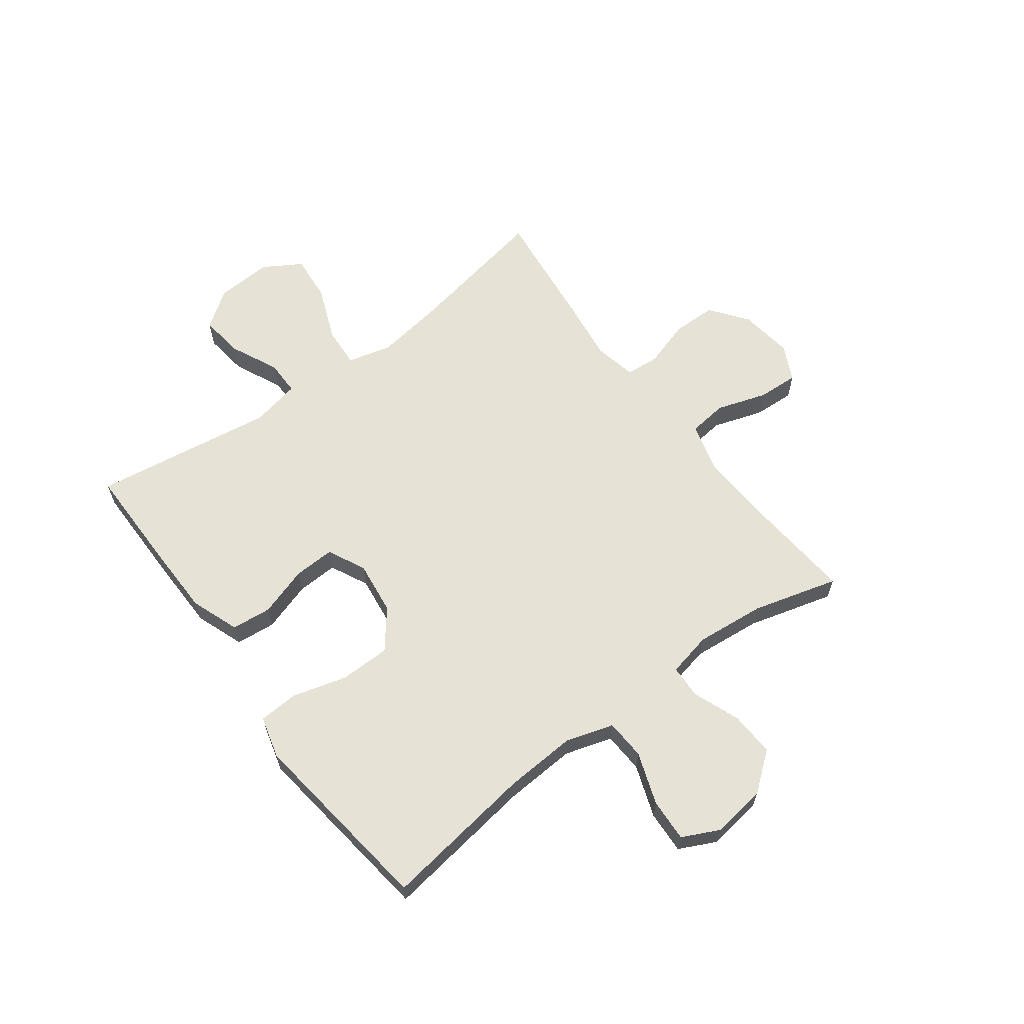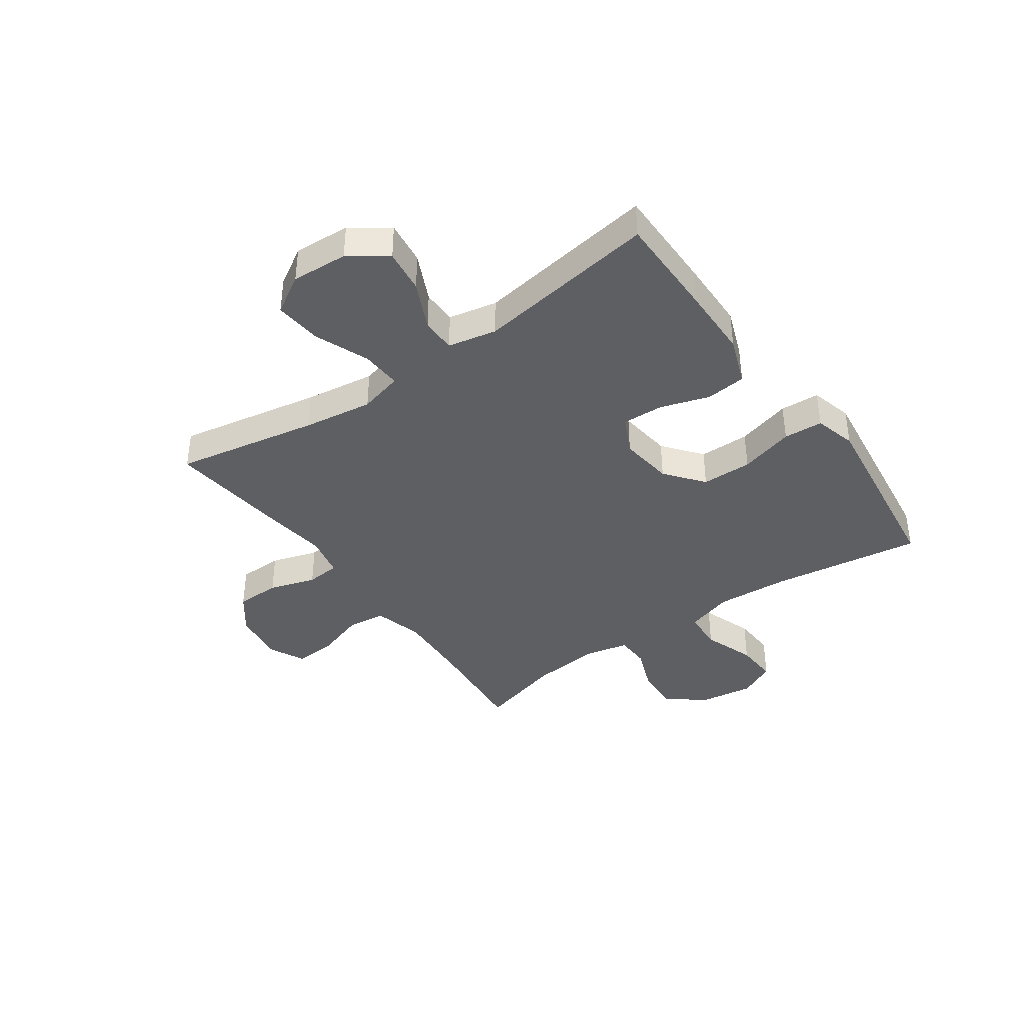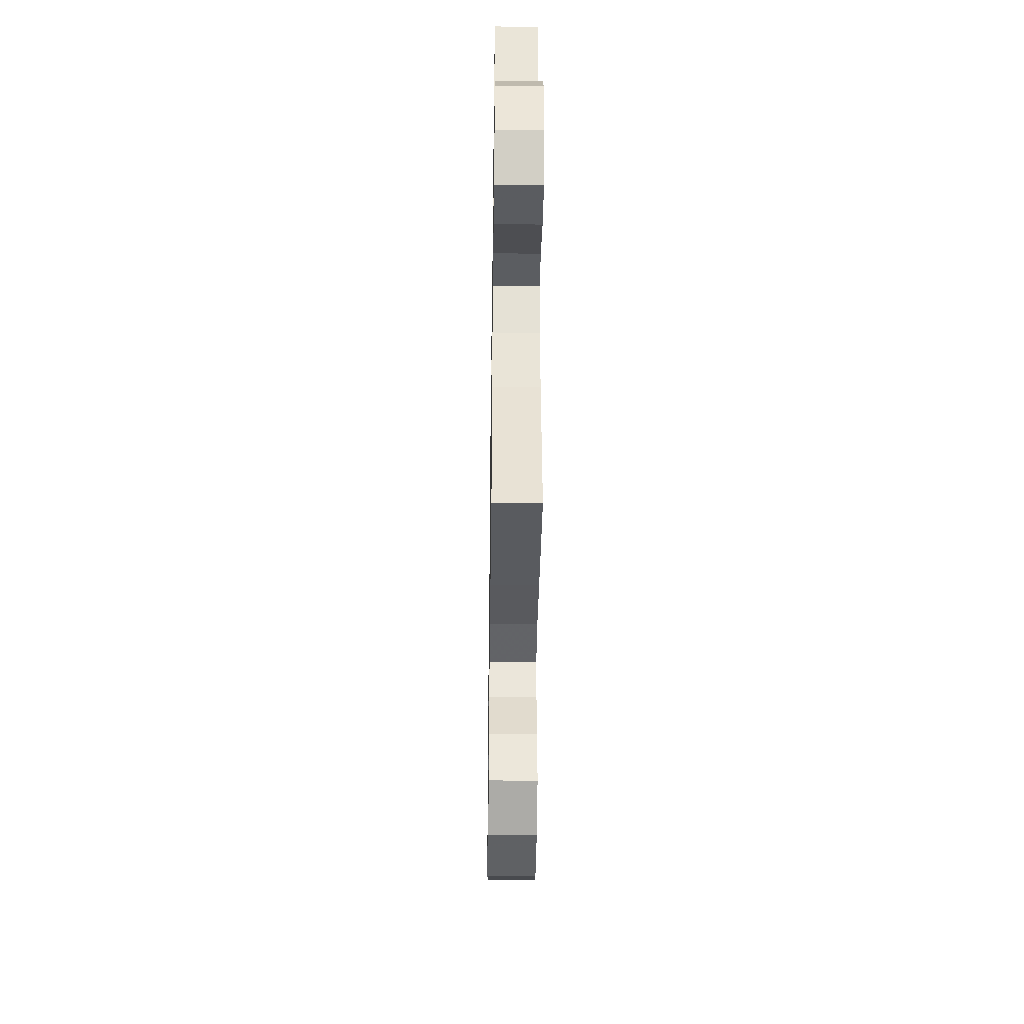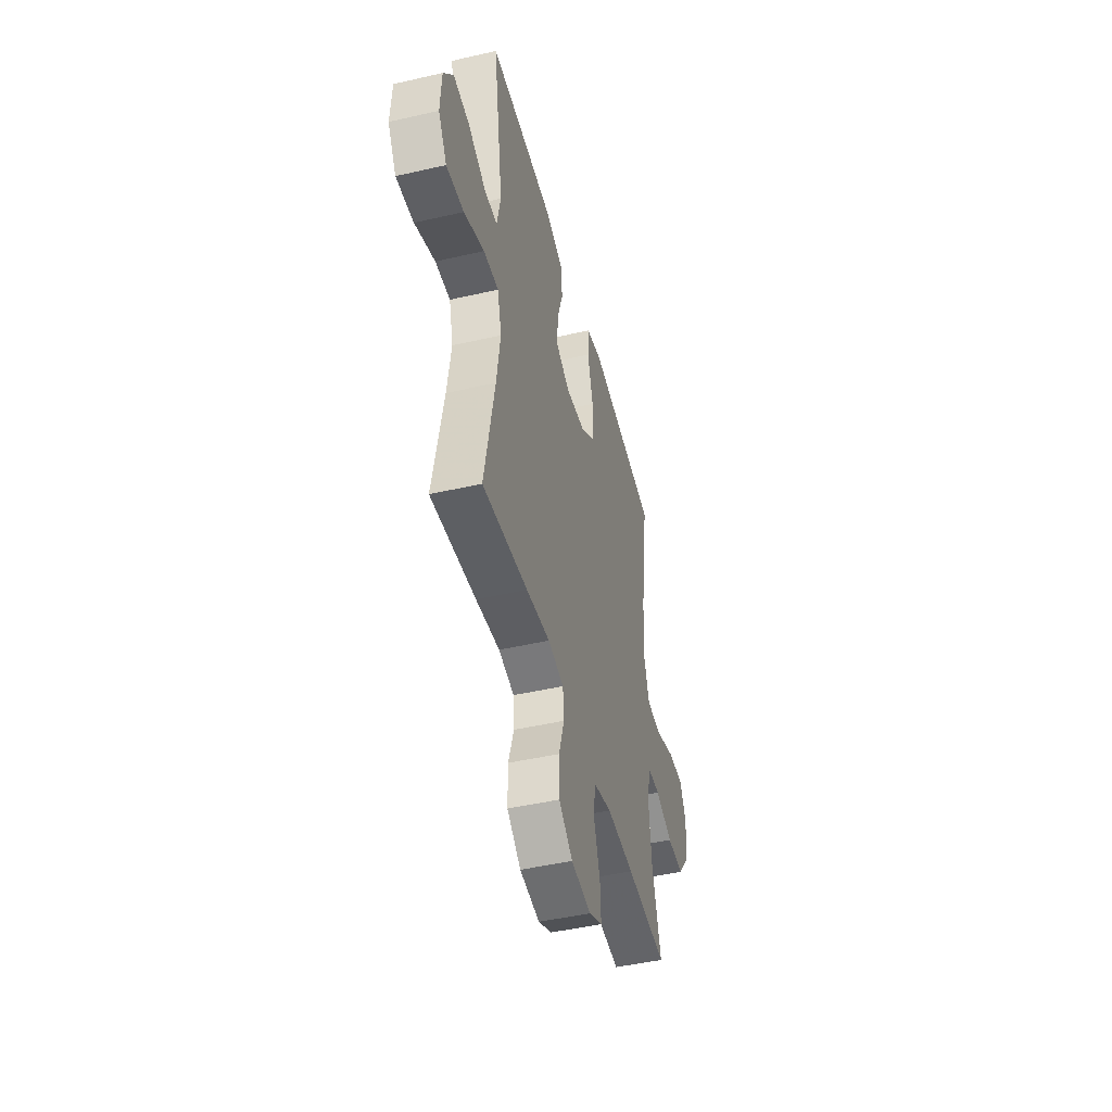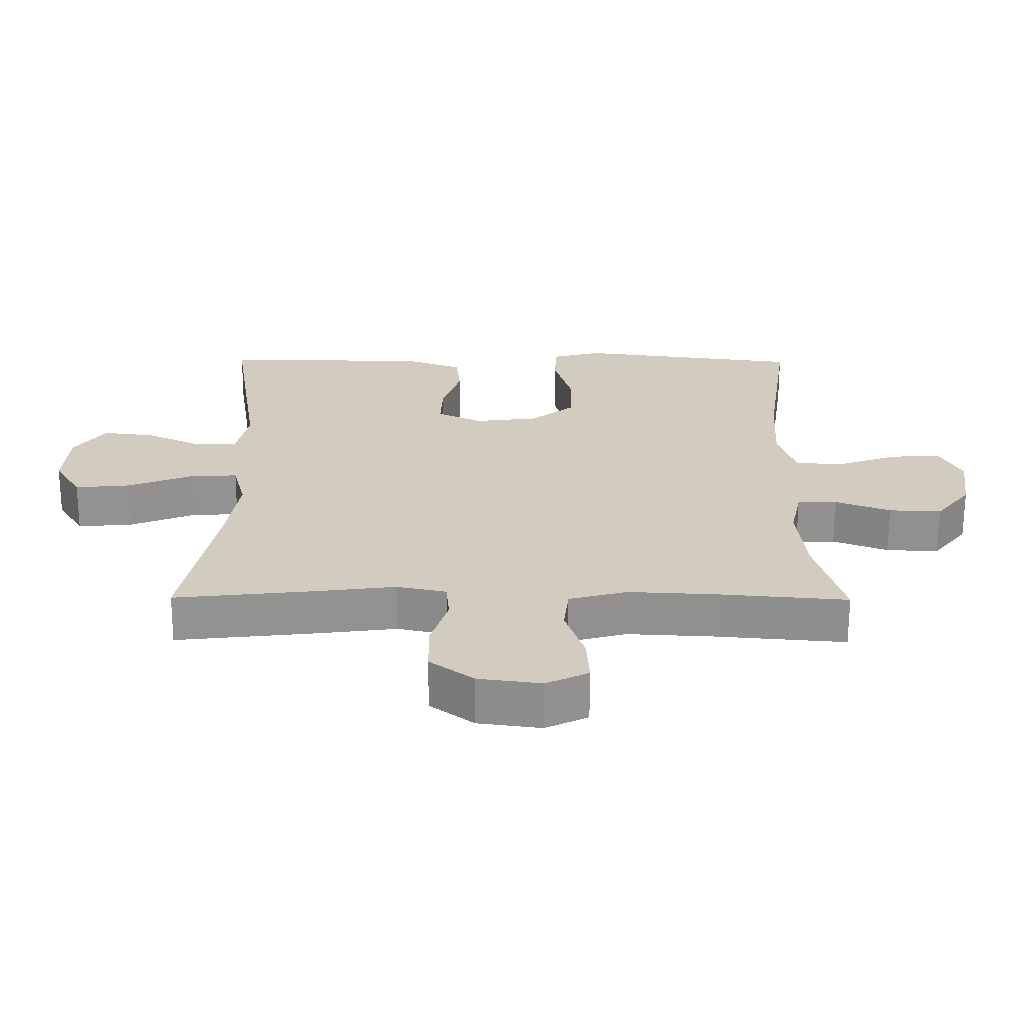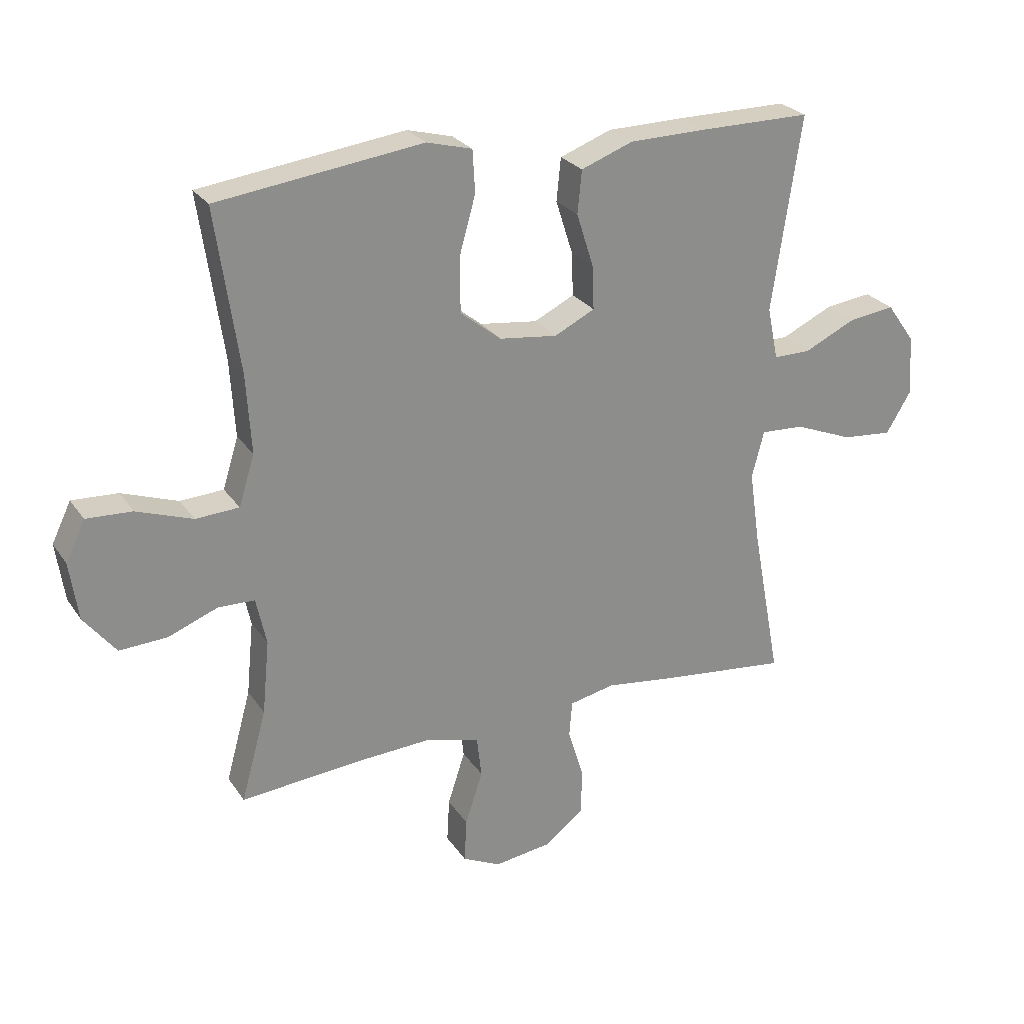
<metadata>
{"format":"obj","ext":"obj","renderer":"f3d","projection":"perspective","resolution":1024,"background":"white","views":[{"elev":62.9,"azim":53.3,"up":"+Y"},{"elev":-39.5,"azim":-54.7,"up":"+Y"},{"elev":-39.0,"azim":-90.8,"up":"+Z"},{"elev":-46.6,"azim":-75.4,"up":"+Z"},{"elev":-65.9,"azim":-0.2,"up":"+Z"},{"elev":25.9,"azim":153.6,"up":"+Z"}]}
</metadata>
<code>
v -0.5 0.07 0.5
v -0.315 0.07 0.5
v -0.186 0.07 0.498
v -0.1 0.07 0.466
v -0.093 0.07 0.395
v -0.121 0.07 0.307
v -0.124 0.07 0.234
v -0.057 0.07 0.201
v 0.039 0.07 0.213
v 0.107 0.07 0.267
v 0.108 0.07 0.357
v 0.081 0.07 0.454
v 0.085 0.07 0.524
v 0.16 0.07 0.544
v 0.276 0.07 0.529
v 0.5 0.07 0.5
v 0.461 0.07 0.23
v 0.453 0.07 0.101
v 0.479 0.07 0.017
v 0.551 0.07 0.013
v 0.644 0.07 0.046
v 0.72 0.07 0.05
v 0.752 0.07 -0.016
v 0.738 0.07 -0.113
v 0.685 0.07 -0.18
v 0.606 0.07 -0.176
v 0.523 0.07 -0.144
v 0.463 0.07 -0.146
v 0.446 0.07 -0.225
v 0.458 0.07 -0.348
v 0.5 0.07 -0.5
v 0.305 0.07 -0.483
v 0.173 0.07 -0.476
v 0.085 0.07 -0.5
v 0.077 0.07 -0.569
v 0.106 0.07 -0.658
v 0.11 0.07 -0.731
v 0.046 0.07 -0.762
v -0.049 0.07 -0.749
v -0.115 0.07 -0.699
v -0.116 0.07 -0.62
v -0.09 0.07 -0.537
v -0.095 0.07 -0.477
v -0.17 0.07 -0.461
v -0.284 0.07 -0.476
v -0.5 0.07 -0.5
v -0.452 0.07 -0.245
v -0.434 0.07 -0.121
v -0.454 0.07 -0.043
v -0.526 0.07 -0.047
v -0.623 0.07 -0.086
v -0.707 0.07 -0.094
v -0.748 0.07 -0.026
v -0.742 0.07 0.074
v -0.695 0.07 0.14
v -0.617 0.07 0.13
v -0.532 0.07 0.09
v -0.47 0.07 0.09
v -0.452 0.07 0.177
v -0.5 0 0.5
v -0.315 0 0.5
v -0.186 0 0.498
v -0.1 0 0.466
v -0.093 0 0.395
v -0.121 0 0.307
v -0.124 0 0.234
v -0.057 0 0.201
v 0.039 0 0.213
v 0.107 0 0.267
v 0.108 0 0.357
v 0.081 0 0.454
v 0.085 0 0.524
v 0.16 0 0.544
v 0.276 0 0.529
v 0.5 0 0.5
v 0.461 0 0.23
v 0.453 0 0.101
v 0.479 0 0.017
v 0.551 0 0.013
v 0.644 0 0.046
v 0.72 0 0.05
v 0.752 0 -0.016
v 0.738 0 -0.113
v 0.685 0 -0.18
v 0.606 0 -0.176
v 0.523 0 -0.144
v 0.463 0 -0.146
v 0.446 0 -0.225
v 0.458 0 -0.348
v 0.5 0 -0.5
v 0.305 0 -0.483
v 0.173 0 -0.476
v 0.085 0 -0.5
v 0.077 0 -0.569
v 0.106 0 -0.658
v 0.11 0 -0.731
v 0.046 0 -0.762
v -0.049 0 -0.749
v -0.115 0 -0.699
v -0.116 0 -0.62
v -0.09 0 -0.537
v -0.095 0 -0.477
v -0.17 0 -0.461
v -0.284 0 -0.476
v -0.5 0 -0.5
v -0.452 0 -0.245
v -0.434 0 -0.121
v -0.454 0 -0.043
v -0.526 0 -0.047
v -0.623 0 -0.086
v -0.707 0 -0.094
v -0.748 0 -0.026
v -0.742 0 0.074
v -0.695 0 0.14
v -0.617 0 0.13
v -0.532 0 0.09
v -0.47 0 0.09
v -0.452 0 0.177
f 55 56 57
f 54 55 57
f 53 54 57
f 52 53 57
f 51 52 57
f 50 51 57
f 49 50 57 58
f 48 49 58 59
f 44 45 46 47
f 43 44 47 48
f 40 41 42
f 39 40 42
f 38 39 42
f 37 38 42
f 36 37 42
f 35 36 42
f 34 35 42 43
f 43 48 59
f 34 43 59
f 33 34 59
f 30 31 32
f 33 59 1
f 32 33 1
f 30 32 1
f 29 30 1
f 25 26 27
f 24 25 27
f 23 24 27
f 22 23 27
f 21 22 27
f 20 21 27
f 19 20 27 28
f 15 16 17
f 14 15 17
f 13 14 17
f 12 13 17
f 11 12 17
f 10 11 17 18
f 19 28 29
f 18 19 29
f 10 18 29
f 9 10 29
f 4 5 6
f 3 4 6
f 2 3 6
f 1 2 6
f 1 6 7
f 29 1 7
f 8 9 29
f 7 8 29
f 116 115 114
f 116 114 113
f 116 113 112
f 116 112 111
f 116 111 110
f 116 110 109
f 117 116 109 108
f 118 117 108 107
f 106 105 104 103
f 107 106 103 102
f 101 100 99
f 101 99 98
f 101 98 97
f 101 97 96
f 101 96 95
f 101 95 94
f 102 101 94 93
f 118 107 102
f 118 102 93
f 118 93 92
f 91 90 89
f 60 118 92
f 60 92 91
f 60 91 89
f 60 89 88
f 86 85 84
f 86 84 83
f 86 83 82
f 86 82 81
f 86 81 80
f 86 80 79
f 87 86 79 78
f 76 75 74
f 76 74 73
f 76 73 72
f 76 72 71
f 76 71 70
f 77 76 70 69
f 88 87 78
f 88 78 77
f 88 77 69
f 88 69 68
f 65 64 63
f 65 63 62
f 65 62 61
f 65 61 60
f 66 65 60
f 66 60 88
f 88 68 67
f 88 67 66
f 1 60 61 2
f 2 61 62 3
f 3 62 63 4
f 4 63 64 5
f 5 64 65 6
f 6 65 66 7
f 7 66 67 8
f 8 67 68 9
f 9 68 69 10
f 10 69 70 11
f 11 70 71 12
f 12 71 72 13
f 13 72 73 14
f 14 73 74 15
f 15 74 75 16
f 16 75 76 17
f 17 76 77 18
f 18 77 78 19
f 19 78 79 20
f 20 79 80 21
f 21 80 81 22
f 22 81 82 23
f 23 82 83 24
f 24 83 84 25
f 25 84 85 26
f 26 85 86 27
f 27 86 87 28
f 28 87 88 29
f 29 88 89 30
f 30 89 90 31
f 31 90 91 32
f 32 91 92 33
f 33 92 93 34
f 34 93 94 35
f 35 94 95 36
f 36 95 96 37
f 37 96 97 38
f 38 97 98 39
f 39 98 99 40
f 40 99 100 41
f 41 100 101 42
f 42 101 102 43
f 43 102 103 44
f 44 103 104 45
f 45 104 105 46
f 46 105 106 47
f 47 106 107 48
f 48 107 108 49
f 49 108 109 50
f 50 109 110 51
f 51 110 111 52
f 52 111 112 53
f 53 112 113 54
f 54 113 114 55
f 55 114 115 56
f 56 115 116 57
f 57 116 117 58
f 58 117 118 59
f 59 118 60 1

</code>
